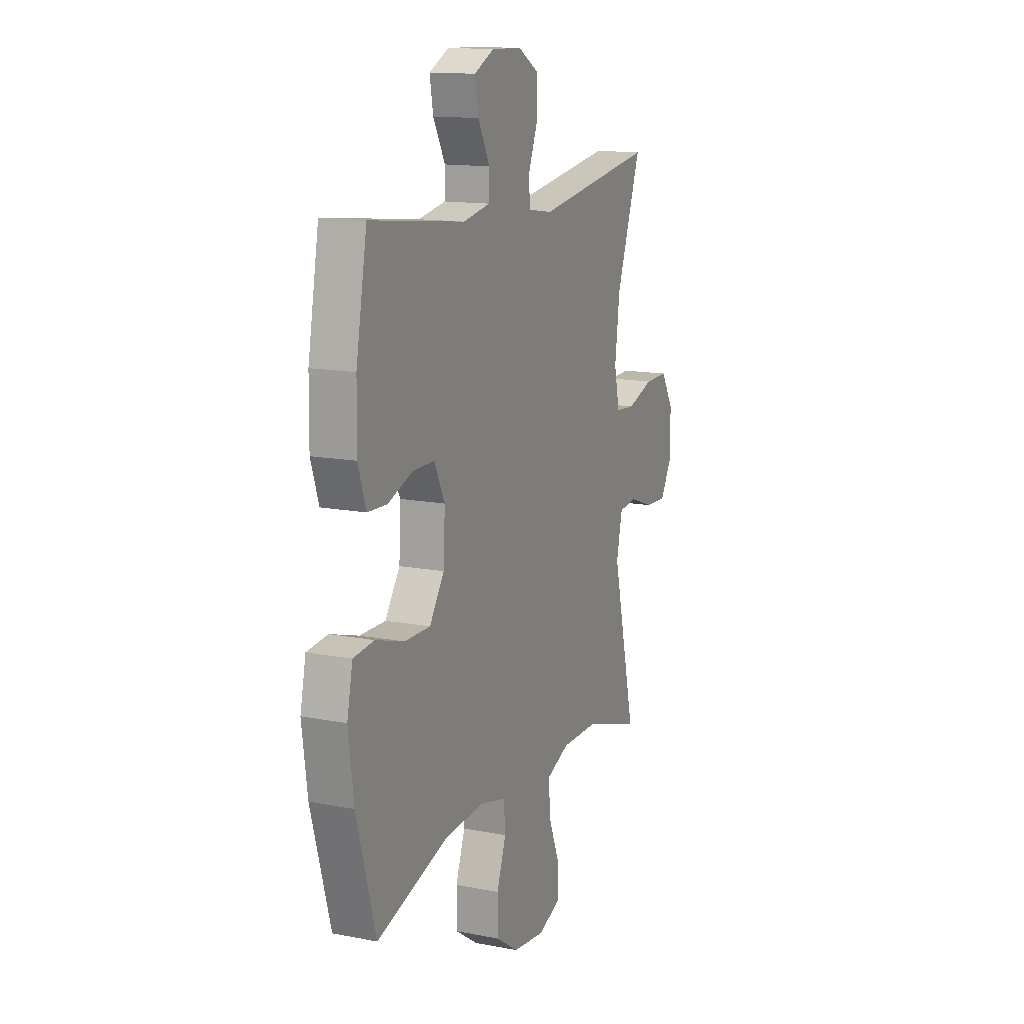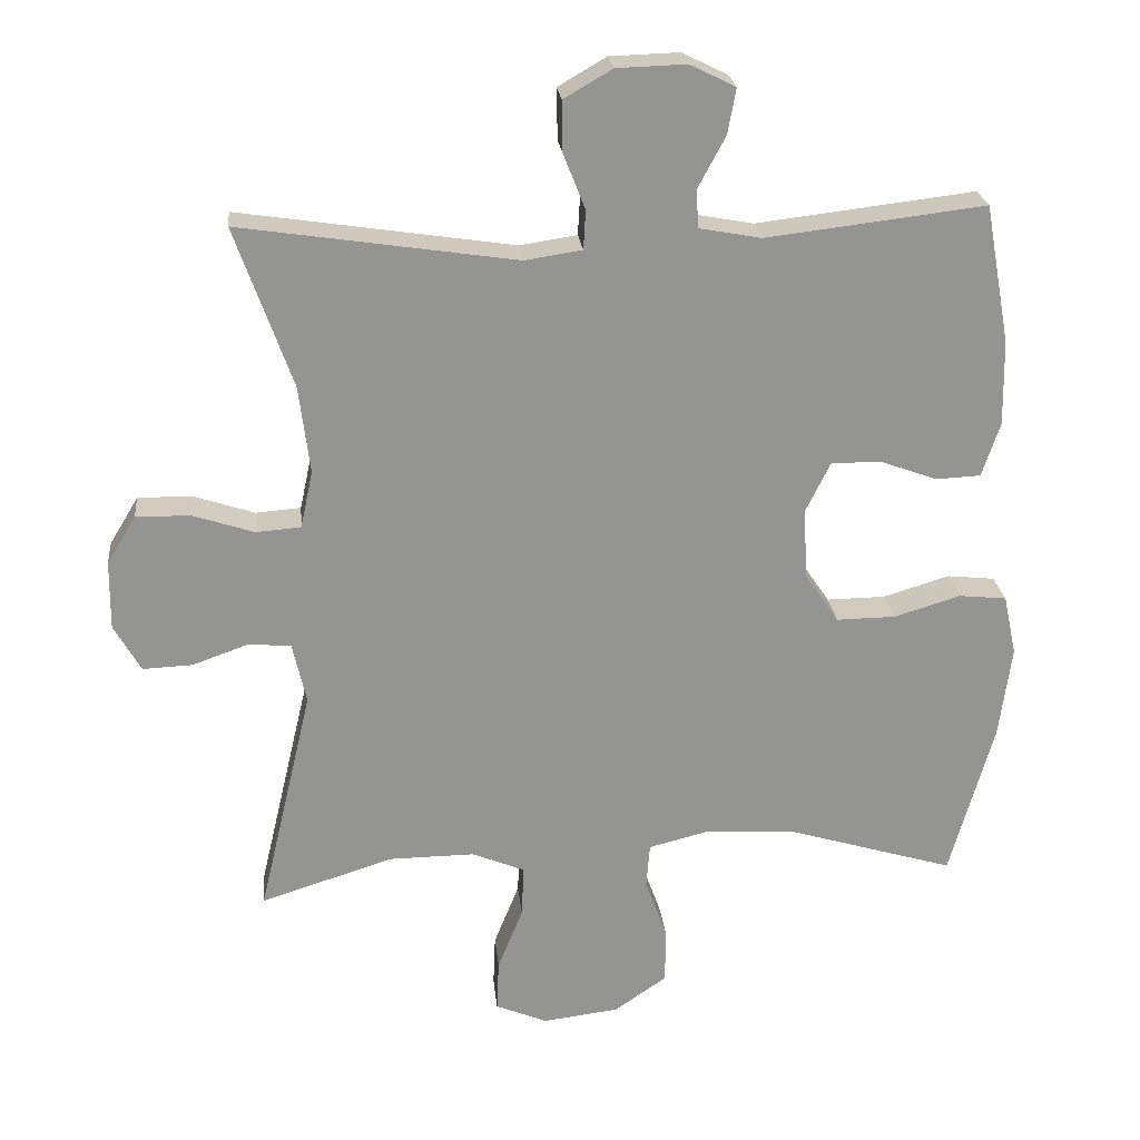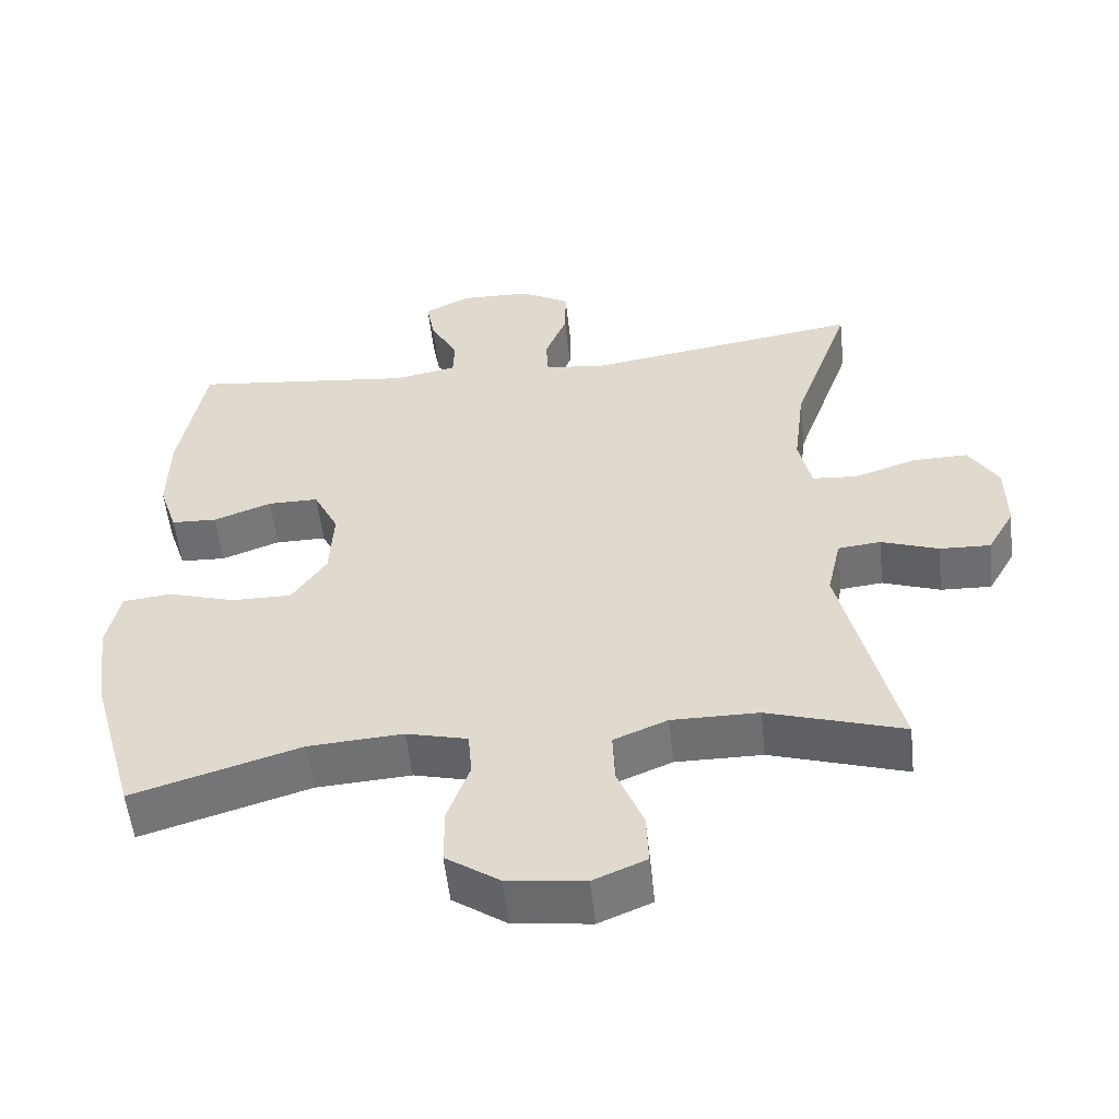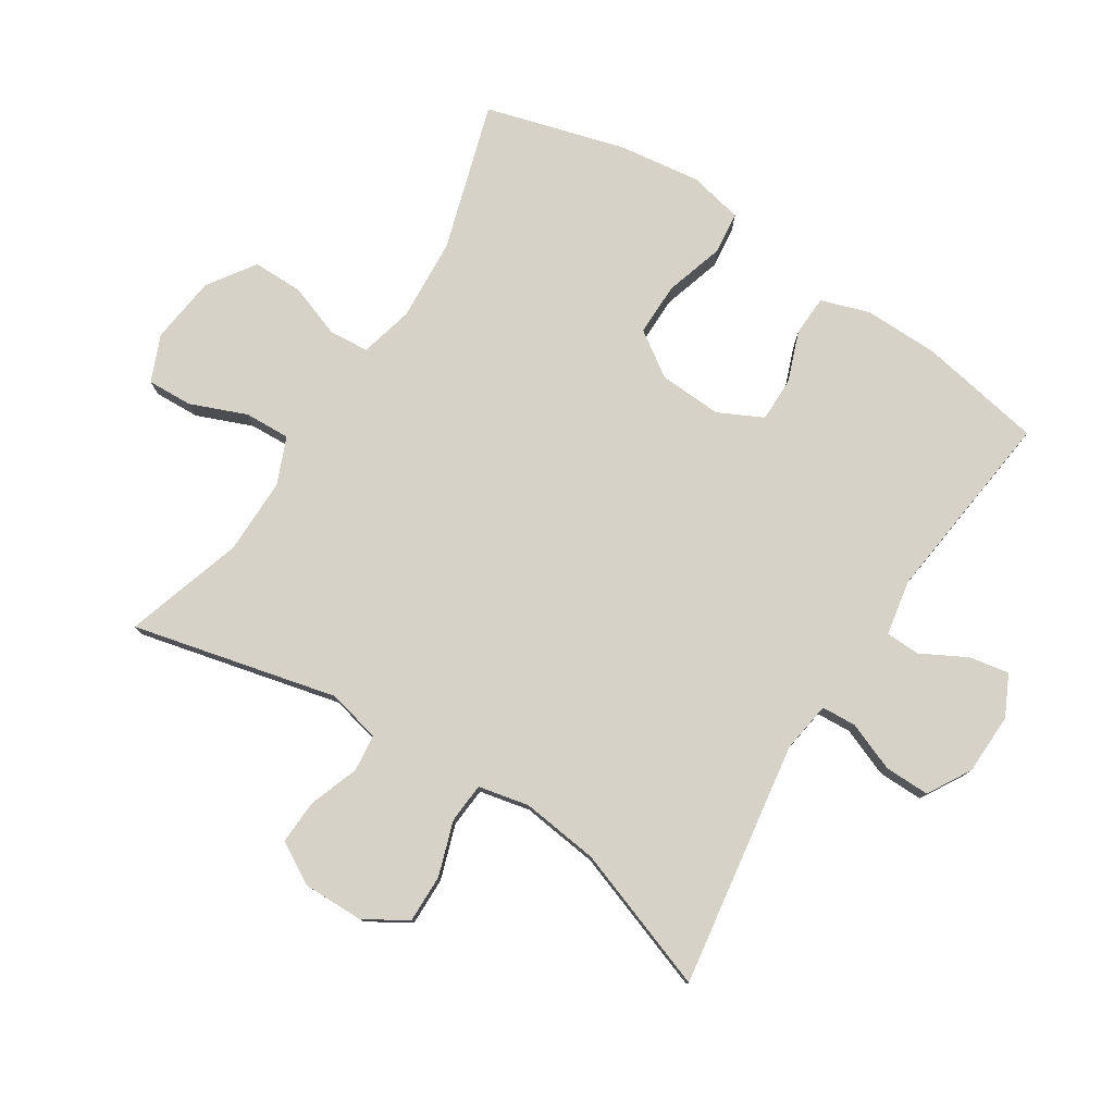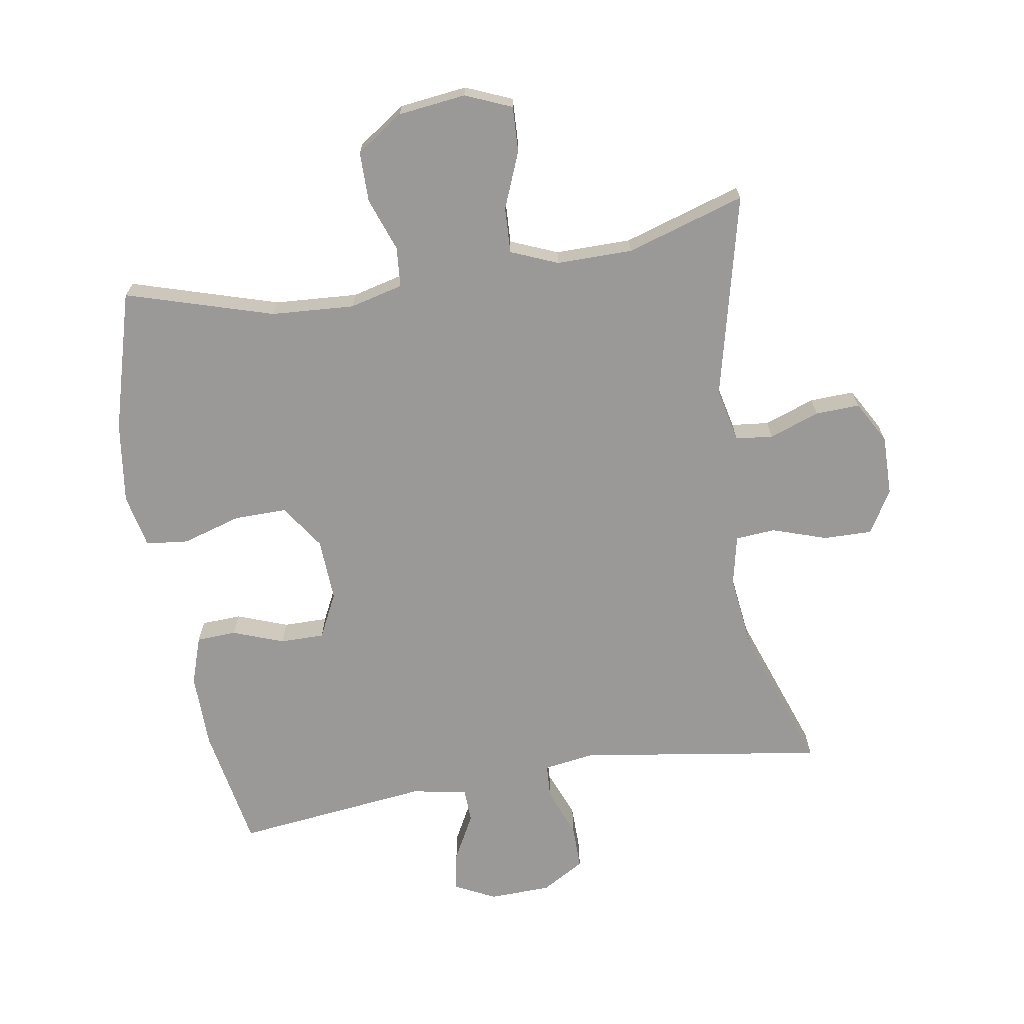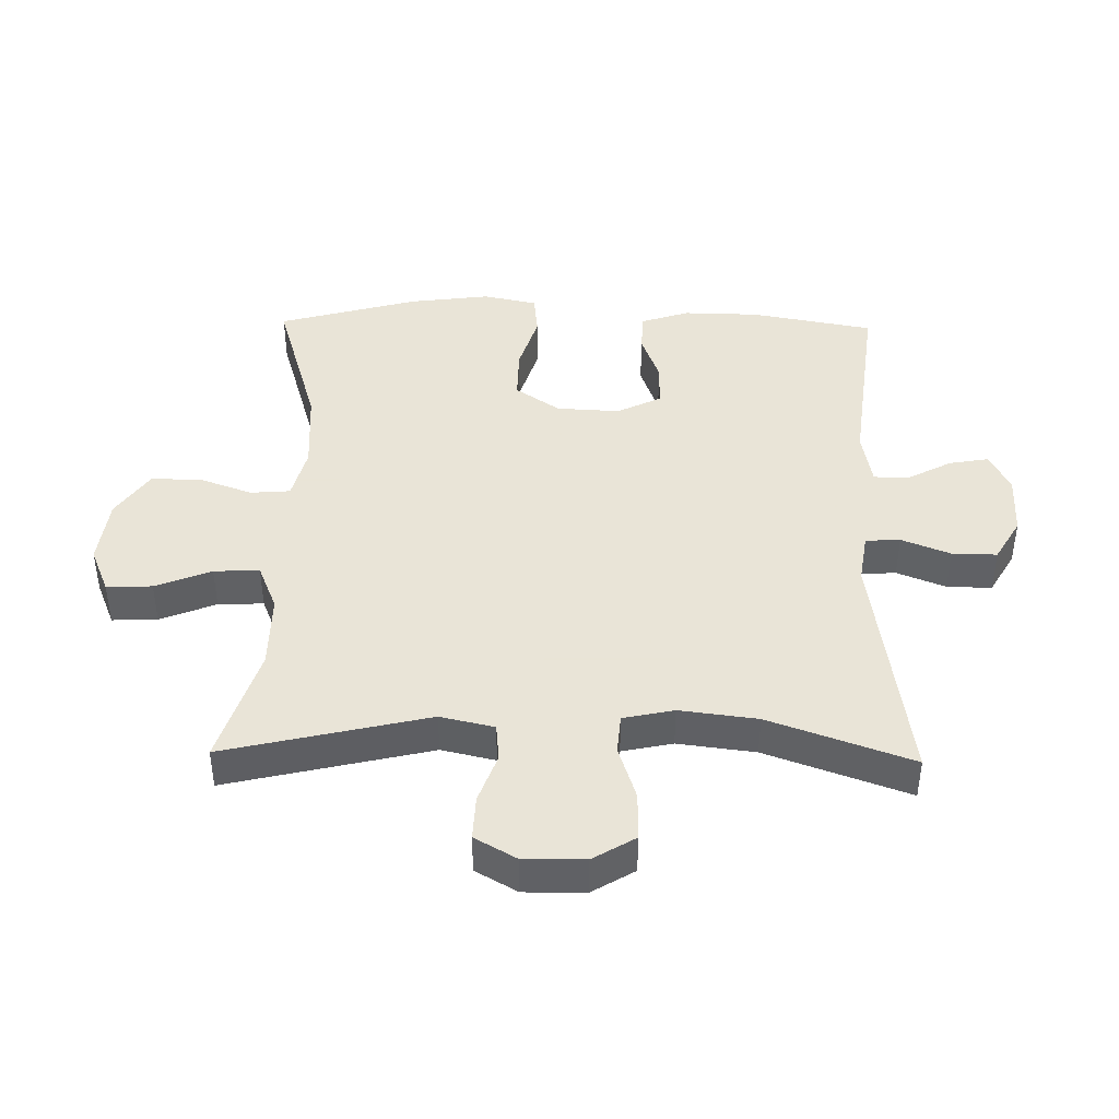
<metadata>
{"format":"obj","ext":"obj","renderer":"f3d","projection":"perspective","resolution":1024,"background":"white","views":[{"elev":14.0,"azim":113.3,"up":"+Z"},{"elev":23.4,"azim":-5.8,"up":"+Z"},{"elev":-54.6,"azim":-173.7,"up":"+Z"},{"elev":78.3,"azim":-57.5,"up":"+Y"},{"elev":-69.0,"azim":-170.8,"up":"+Y"},{"elev":42.8,"azim":-88.9,"up":"+Y"}]}
</metadata>
<code>
v 0.5 0.07 -0.5
v 0.271 0.07 -0.431
v 0.142 0.07 -0.423
v 0.059 0.07 -0.444
v 0.054 0.07 -0.506
v 0.084 0.07 -0.589
v 0.084 0.07 -0.667
v 0.011 0.07 -0.717
v -0.094 0.07 -0.73
v -0.166 0.07 -0.7
v -0.163 0.07 -0.629
v -0.128 0.07 -0.542
v -0.125 0.07 -0.471
v -0.198 0.07 -0.441
v -0.316 0.07 -0.442
v -0.5 0.07 -0.5
v -0.425 0.07 -0.183
v -0.444 0.07 -0.099
v -0.502 0.07 -0.093
v -0.58 0.07 -0.121
v -0.649 0.07 -0.124
v -0.686 0.07 -0.059
v -0.685 0.07 0.036
v -0.645 0.07 0.102
v -0.57 0.07 0.101
v -0.485 0.07 0.073
v -0.423 0.07 0.078
v -0.406 0.07 0.157
v -0.421 0.07 0.278
v -0.5 0.07 0.5
v -0.119 0.07 0.443
v -0.04 0.07 0.455
v -0.037 0.07 0.509
v -0.067 0.07 0.585
v -0.068 0.07 0.655
v -0.001 0.07 0.694
v 0.095 0.07 0.697
v 0.158 0.07 0.666
v 0.147 0.07 0.604
v 0.109 0.07 0.533
v 0.111 0.07 0.48
v 0.197 0.07 0.464
v 0.5 0.07 0.5
v 0.535 0.07 0.308
v 0.537 0.07 0.191
v 0.512 0.07 0.116
v 0.45 0.07 0.113
v 0.371 0.07 0.142
v 0.302 0.07 0.142
v 0.268 0.07 0.073
v 0.273 0.07 -0.025
v 0.32 0.07 -0.094
v 0.402 0.07 -0.093
v 0.494 0.07 -0.065
v 0.56 0.07 -0.072
v 0.578 0.07 -0.156
v 0.561 0.07 -0.283
v 0.5 0 -0.5
v 0.271 0 -0.431
v 0.142 0 -0.423
v 0.059 0 -0.444
v 0.054 0 -0.506
v 0.084 0 -0.589
v 0.084 0 -0.667
v 0.011 0 -0.717
v -0.094 0 -0.73
v -0.166 0 -0.7
v -0.163 0 -0.629
v -0.128 0 -0.542
v -0.125 0 -0.471
v -0.198 0 -0.441
v -0.316 0 -0.442
v -0.5 0 -0.5
v -0.425 0 -0.183
v -0.444 0 -0.099
v -0.502 0 -0.093
v -0.58 0 -0.121
v -0.649 0 -0.124
v -0.686 0 -0.059
v -0.685 0 0.036
v -0.645 0 0.102
v -0.57 0 0.101
v -0.485 0 0.073
v -0.423 0 0.078
v -0.406 0 0.157
v -0.421 0 0.278
v -0.5 0 0.5
v -0.119 0 0.443
v -0.04 0 0.455
v -0.037 0 0.509
v -0.067 0 0.585
v -0.068 0 0.655
v -0.001 0 0.694
v 0.095 0 0.697
v 0.158 0 0.666
v 0.147 0 0.604
v 0.109 0 0.533
v 0.111 0 0.48
v 0.197 0 0.464
v 0.5 0 0.5
v 0.535 0 0.308
v 0.537 0 0.191
v 0.512 0 0.116
v 0.45 0 0.113
v 0.371 0 0.142
v 0.302 0 0.142
v 0.268 0 0.073
v 0.273 0 -0.025
v 0.32 0 -0.094
v 0.402 0 -0.093
v 0.494 0 -0.065
v 0.56 0 -0.072
v 0.578 0 -0.156
v 0.561 0 -0.283
f 56 57 1 2
f 53 54 55 56
f 52 53 56 2
f 51 52 2 3
f 50 51 3 4
f 45 46 47 48
f 45 48 49
f 42 43 44 45
f 41 42 45 49
f 37 38 39 40
f 37 40 41
f 36 37 41
f 33 34 35 36
f 32 33 36 41
f 29 30 31
f 28 29 31 32
f 27 28 32 41
f 23 24 25 26
f 23 26 27
f 22 23 27
f 19 20 21 22
f 18 19 22 27
f 17 18 27 41
f 15 16 17 41
f 9 10 11 12
f 9 12 13
f 8 9 13
f 5 6 7 8
f 4 5 8 13
f 50 4 13 14
f 41 49 50
f 14 15 41 50
f 59 58 114 113
f 113 112 111 110
f 59 113 110 109
f 60 59 109 108
f 61 60 108 107
f 105 104 103 102
f 106 105 102
f 102 101 100 99
f 106 102 99 98
f 97 96 95 94
f 98 97 94
f 98 94 93
f 93 92 91 90
f 98 93 90 89
f 88 87 86
f 89 88 86 85
f 98 89 85 84
f 83 82 81 80
f 84 83 80
f 84 80 79
f 79 78 77 76
f 84 79 76 75
f 98 84 75 74
f 98 74 73 72
f 69 68 67 66
f 70 69 66
f 70 66 65
f 65 64 63 62
f 70 65 62 61
f 71 70 61 107
f 107 106 98
f 107 98 72 71
f 1 58 59 2
f 2 59 60 3
f 3 60 61 4
f 4 61 62 5
f 5 62 63 6
f 6 63 64 7
f 7 64 65 8
f 8 65 66 9
f 9 66 67 10
f 10 67 68 11
f 11 68 69 12
f 12 69 70 13
f 13 70 71 14
f 14 71 72 15
f 15 72 73 16
f 16 73 74 17
f 17 74 75 18
f 18 75 76 19
f 19 76 77 20
f 20 77 78 21
f 21 78 79 22
f 22 79 80 23
f 23 80 81 24
f 24 81 82 25
f 25 82 83 26
f 26 83 84 27
f 27 84 85 28
f 28 85 86 29
f 29 86 87 30
f 30 87 88 31
f 31 88 89 32
f 32 89 90 33
f 33 90 91 34
f 34 91 92 35
f 35 92 93 36
f 36 93 94 37
f 37 94 95 38
f 38 95 96 39
f 39 96 97 40
f 40 97 98 41
f 41 98 99 42
f 42 99 100 43
f 43 100 101 44
f 44 101 102 45
f 45 102 103 46
f 46 103 104 47
f 47 104 105 48
f 48 105 106 49
f 49 106 107 50
f 50 107 108 51
f 51 108 109 52
f 52 109 110 53
f 53 110 111 54
f 54 111 112 55
f 55 112 113 56
f 56 113 114 57
f 57 114 58 1

</code>
